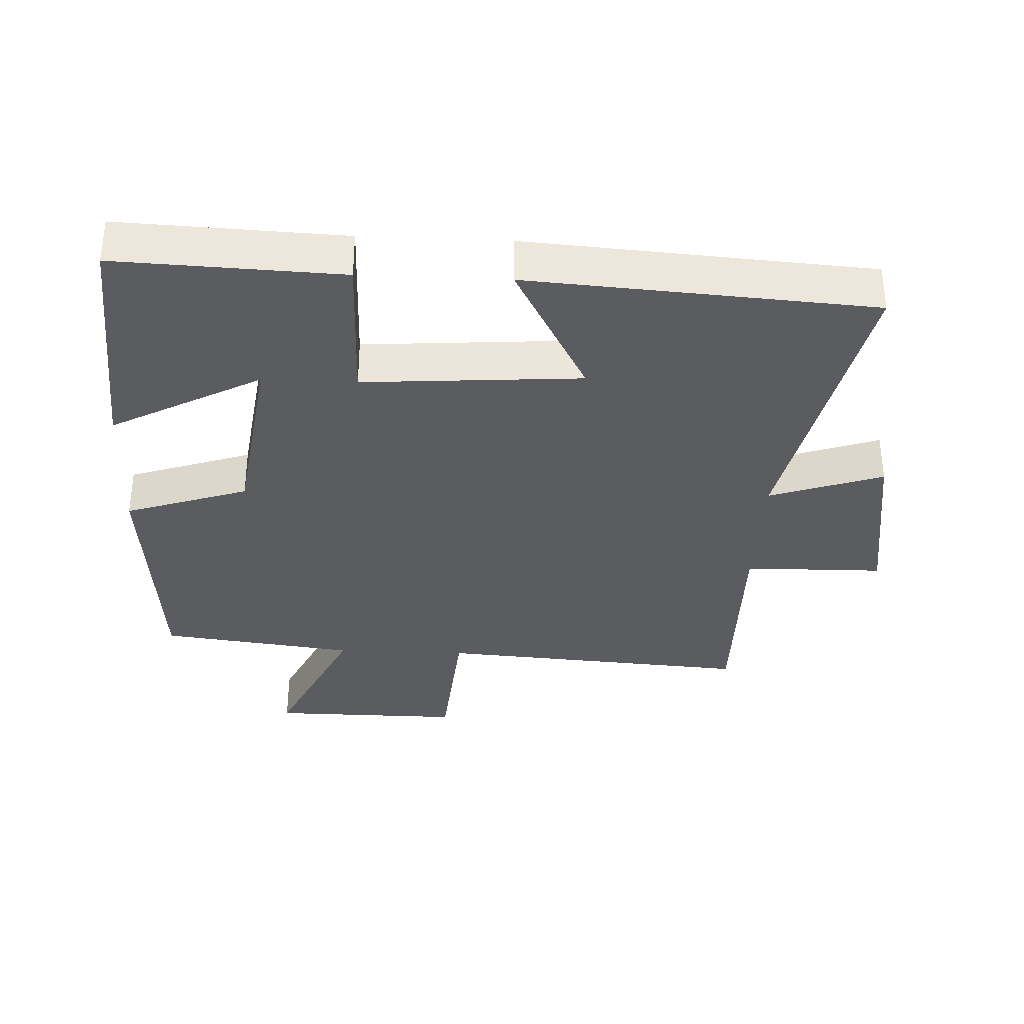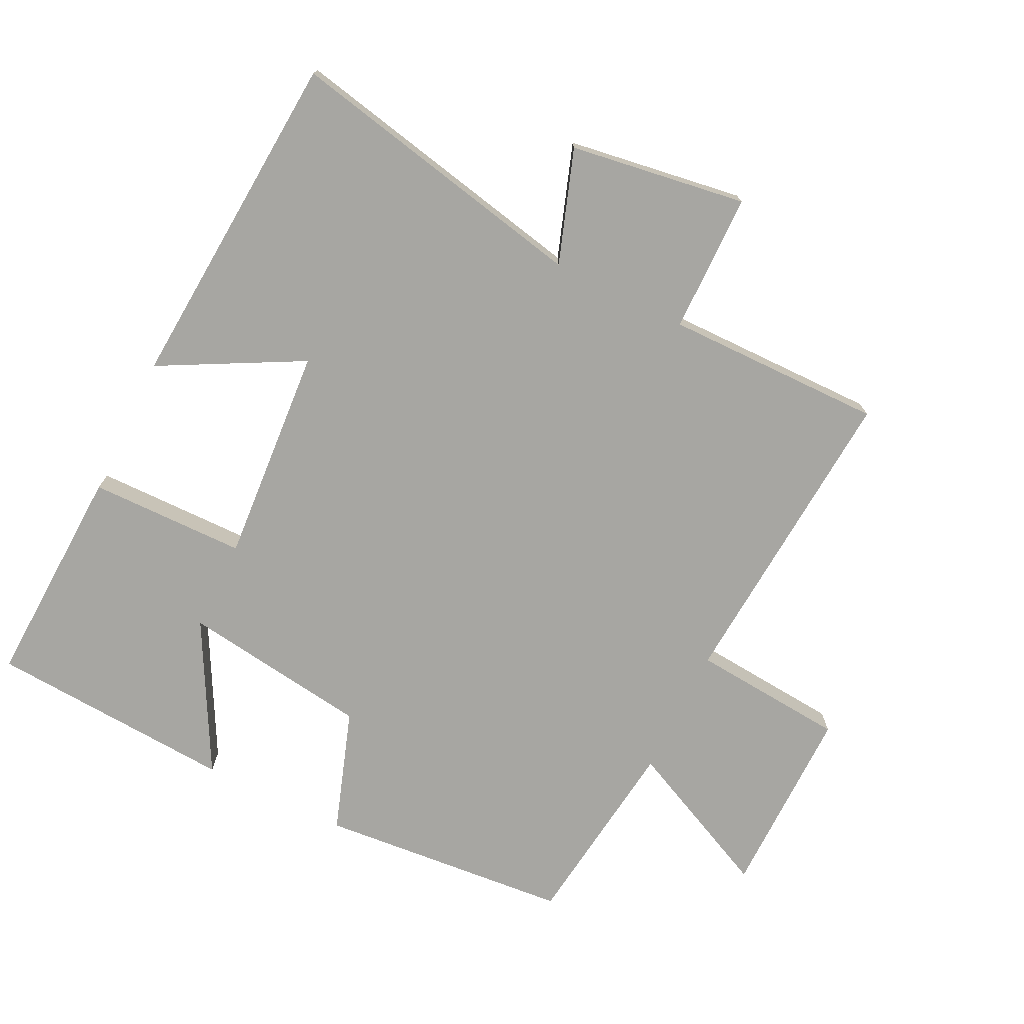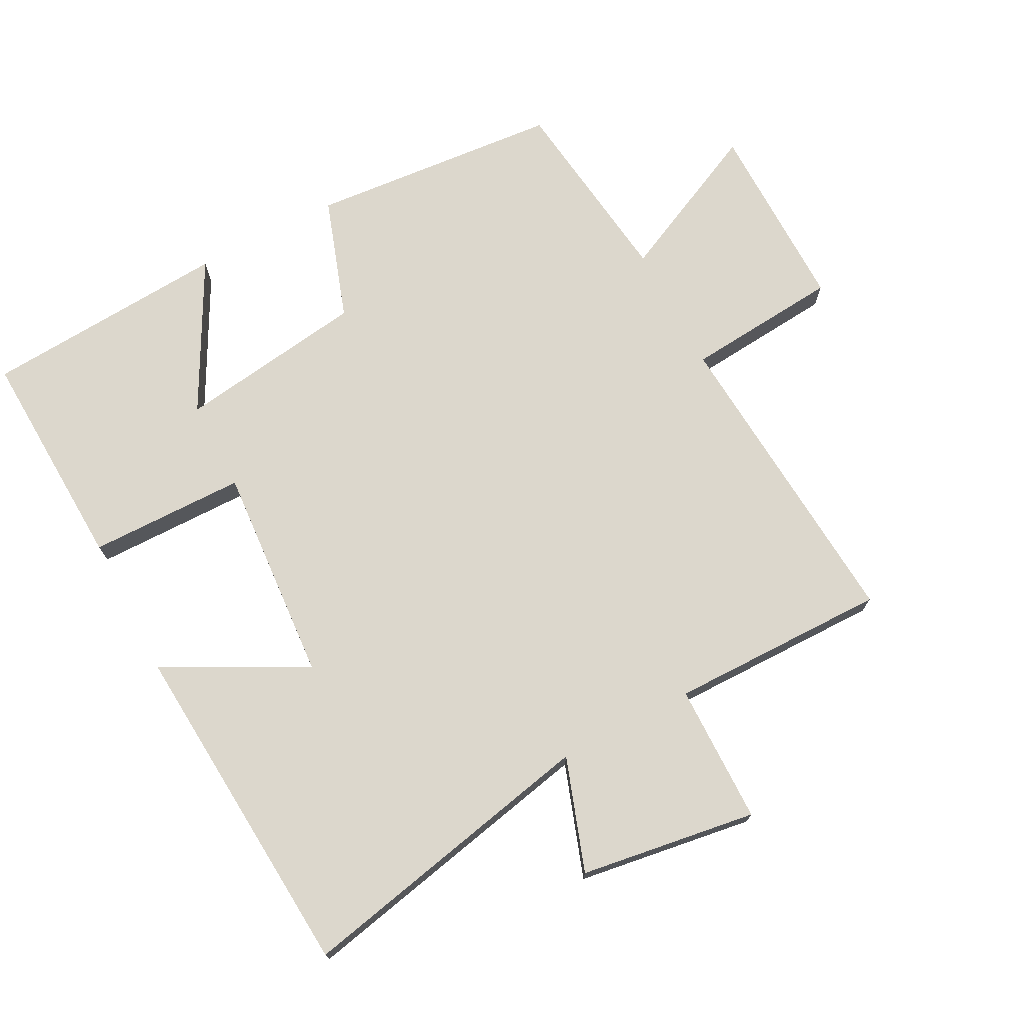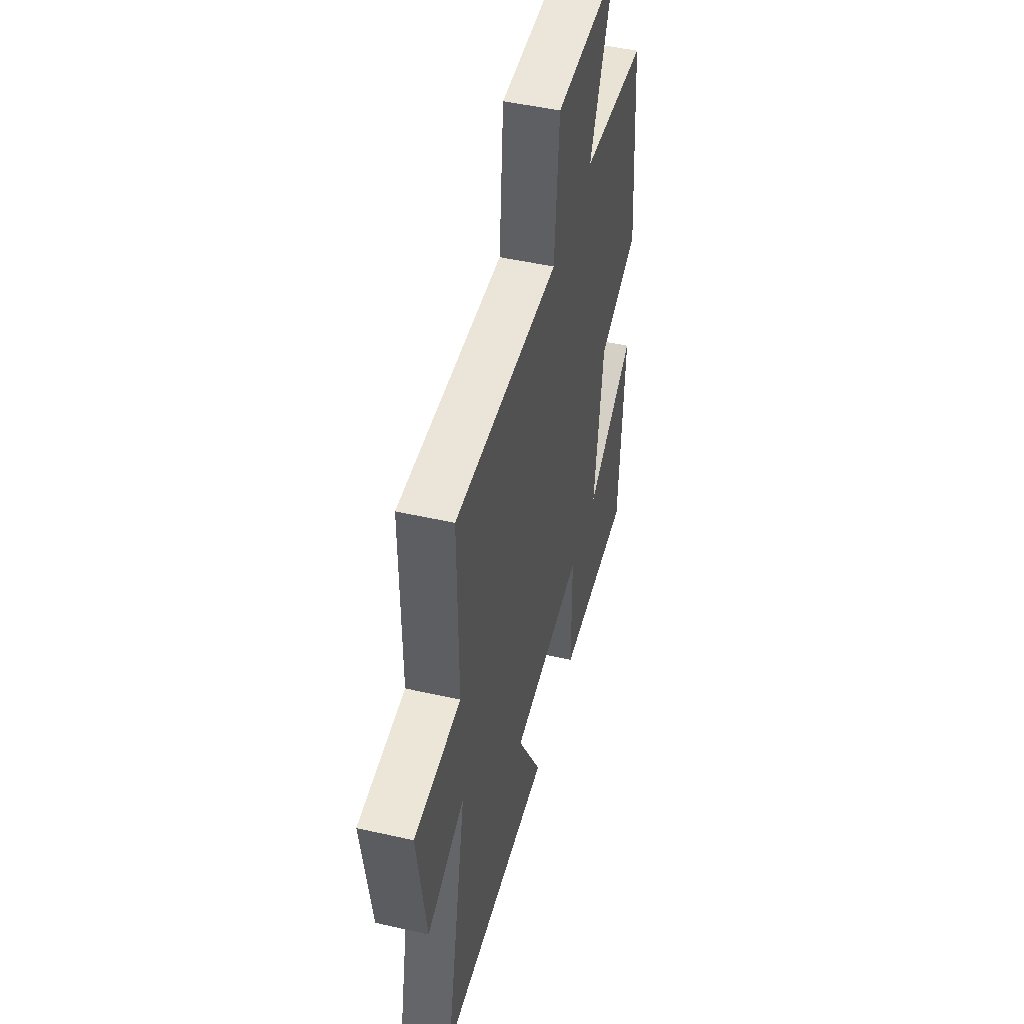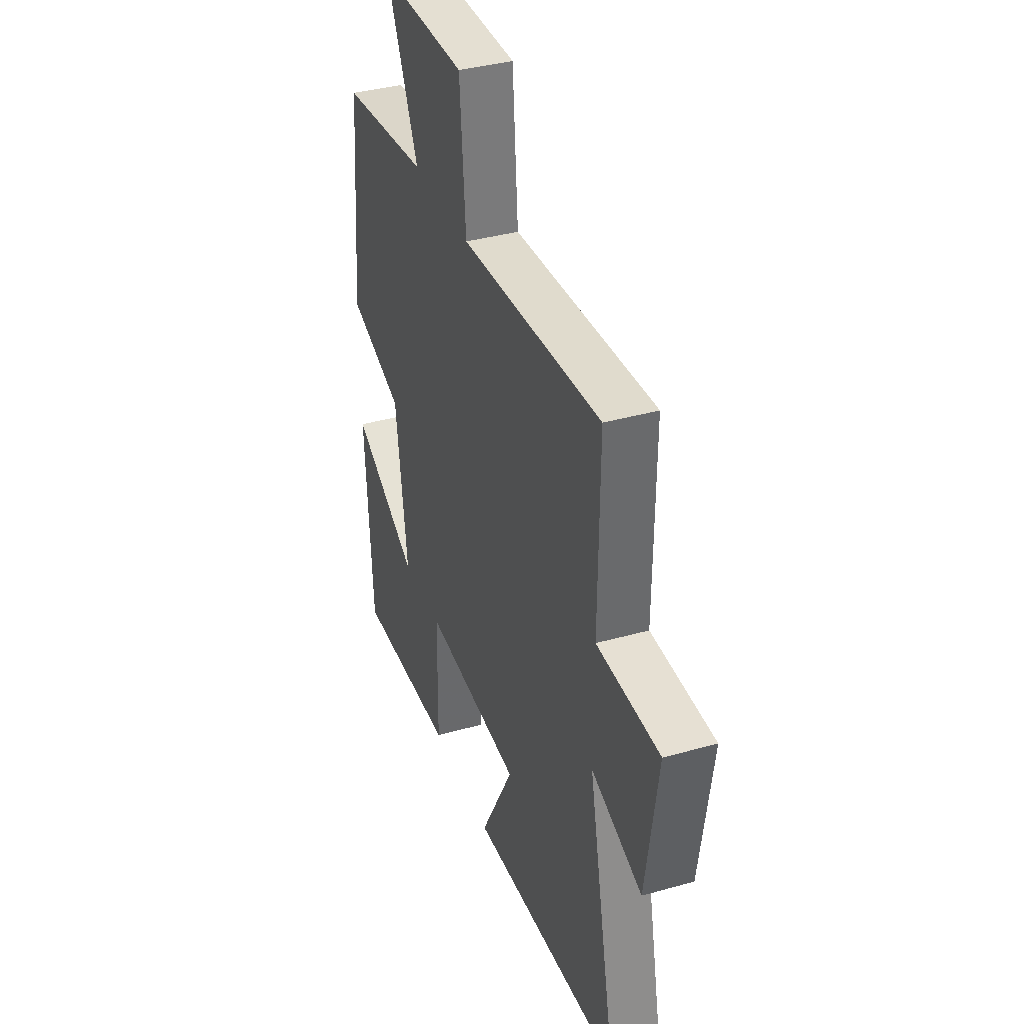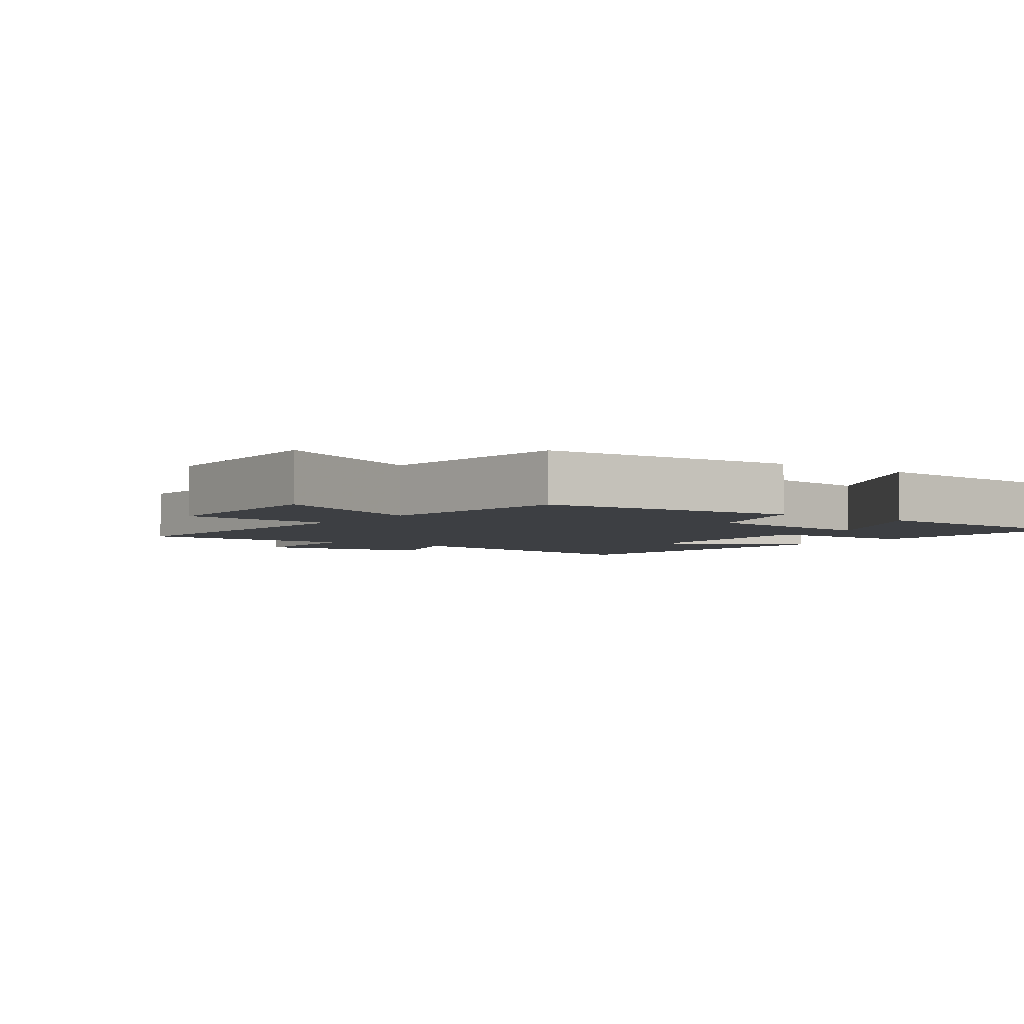
<metadata>
{"format":"obj","ext":"obj","renderer":"f3d","projection":"perspective","resolution":1024,"background":"white","views":[{"elev":-34.3,"azim":177.4,"up":"+Y"},{"elev":-74.0,"azim":-116.2,"up":"+Y"},{"elev":72.9,"azim":-117.8,"up":"+Y"},{"elev":48.3,"azim":-75.8,"up":"+Z"},{"elev":37.6,"azim":-109.8,"up":"+Z"},{"elev":-3.8,"azim":54.3,"up":"+Y"}]}
</metadata>
<code>
v -0.596 0.07 -0.464
v -0.5 0.07 -0.005
v -0.67 0.07 -0.064
v -0.71 0.07 0.202
v -0.5 0.07 0.205
v -0.503 0.07 0.534
v -0.03 0.07 0.5
v -0.01 0.07 0.733
v 0.28 0.07 0.731
v 0.172 0.07 0.5
v 0.467 0.07 0.463
v 0.5 0.07 0.083
v 0.315 0.07 0.02
v 0.275 0.07 -0.264
v 0.5 0.07 -0.143
v 0.476 0.07 -0.514
v 0.138 0.07 -0.5
v 0.135 0.07 -0.264
v -0.193 0.07 -0.288
v -0.08 0.07 -0.5
v -0.596 0 -0.464
v -0.5 0 -0.005
v -0.67 0 -0.064
v -0.71 0 0.202
v -0.5 0 0.205
v -0.503 0 0.534
v -0.03 0 0.5
v -0.01 0 0.733
v 0.28 0 0.731
v 0.172 0 0.5
v 0.467 0 0.463
v 0.5 0 0.083
v 0.315 0 0.02
v 0.275 0 -0.264
v 0.5 0 -0.143
v 0.476 0 -0.514
v 0.138 0 -0.5
v 0.135 0 -0.264
v -0.193 0 -0.288
v -0.08 0 -0.5
f 19 20 1 2
f 18 19 2
f 16 17 18
f 14 15 16
f 14 16 18
f 13 14 18 2
f 12 13 2
f 11 12 2
f 10 11 2
f 7 8 9 10
f 5 6 7
f 10 2 3
f 7 10 3
f 5 7 3
f 3 4 5
f 22 21 40 39
f 22 39 38
f 38 37 36
f 36 35 34
f 38 36 34
f 22 38 34 33
f 22 33 32
f 22 32 31
f 22 31 30
f 30 29 28 27
f 27 26 25
f 23 22 30
f 23 30 27
f 23 27 25
f 25 24 23
f 1 21 22 2
f 2 22 23 3
f 3 23 24 4
f 4 24 25 5
f 5 25 26 6
f 6 26 27 7
f 7 27 28 8
f 8 28 29 9
f 9 29 30 10
f 10 30 31 11
f 11 31 32 12
f 12 32 33 13
f 13 33 34 14
f 14 34 35 15
f 15 35 36 16
f 16 36 37 17
f 17 37 38 18
f 18 38 39 19
f 19 39 40 20
f 20 40 21 1

</code>
